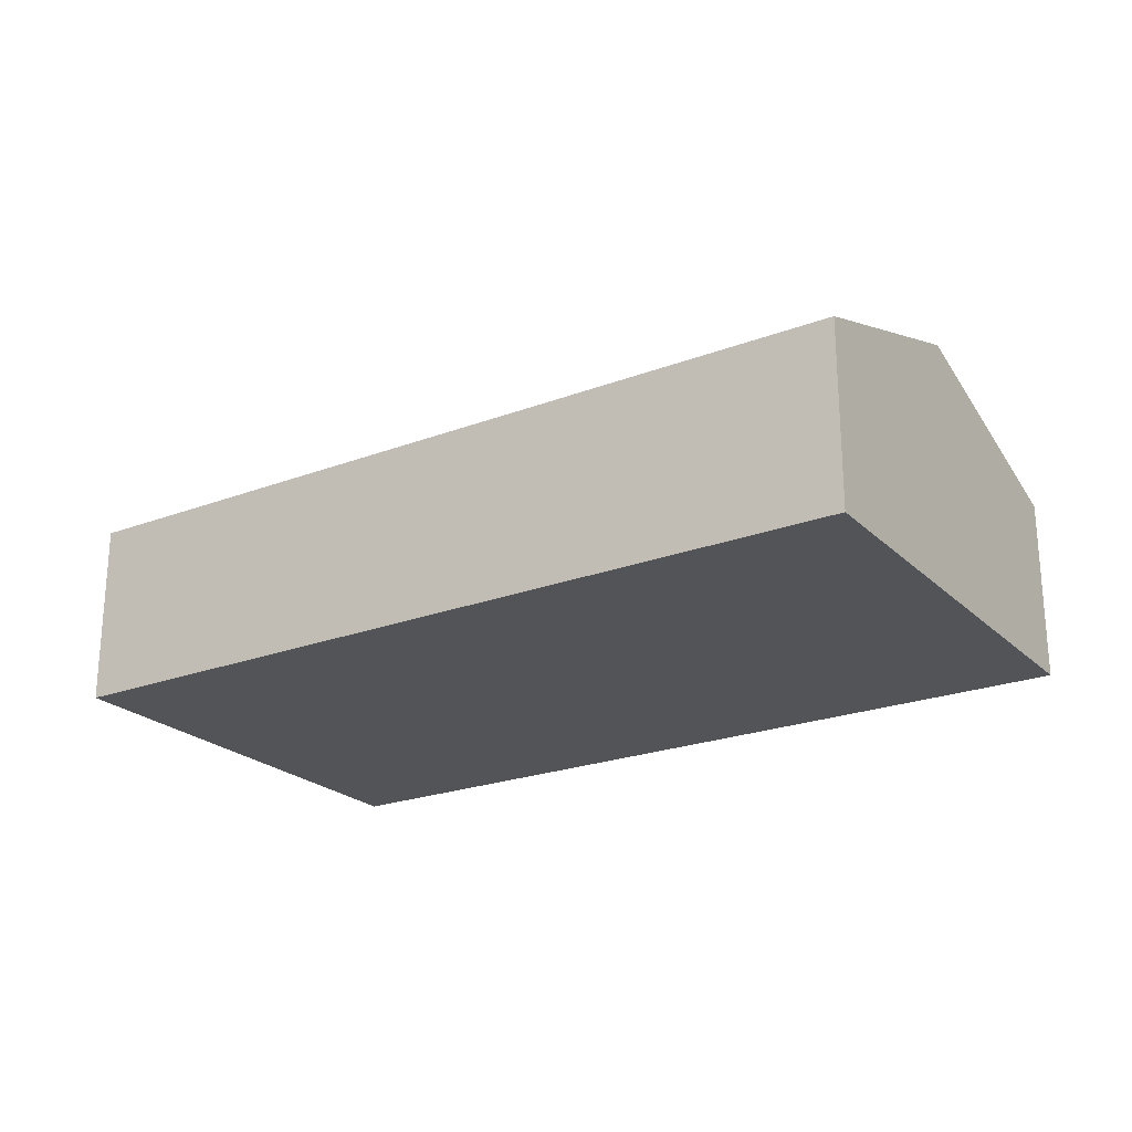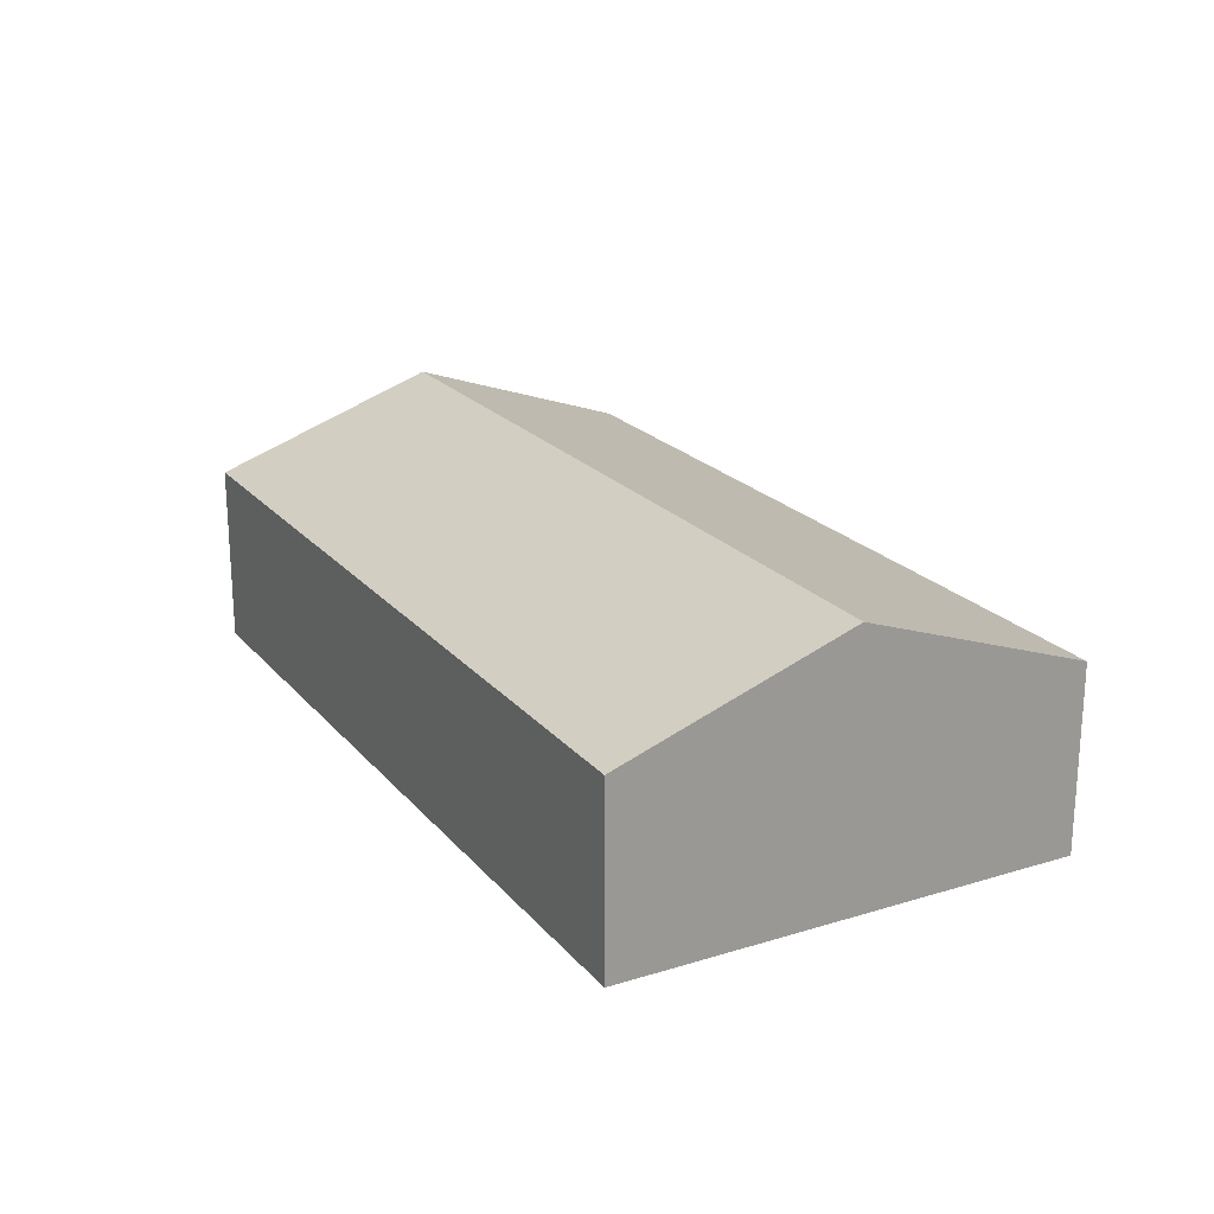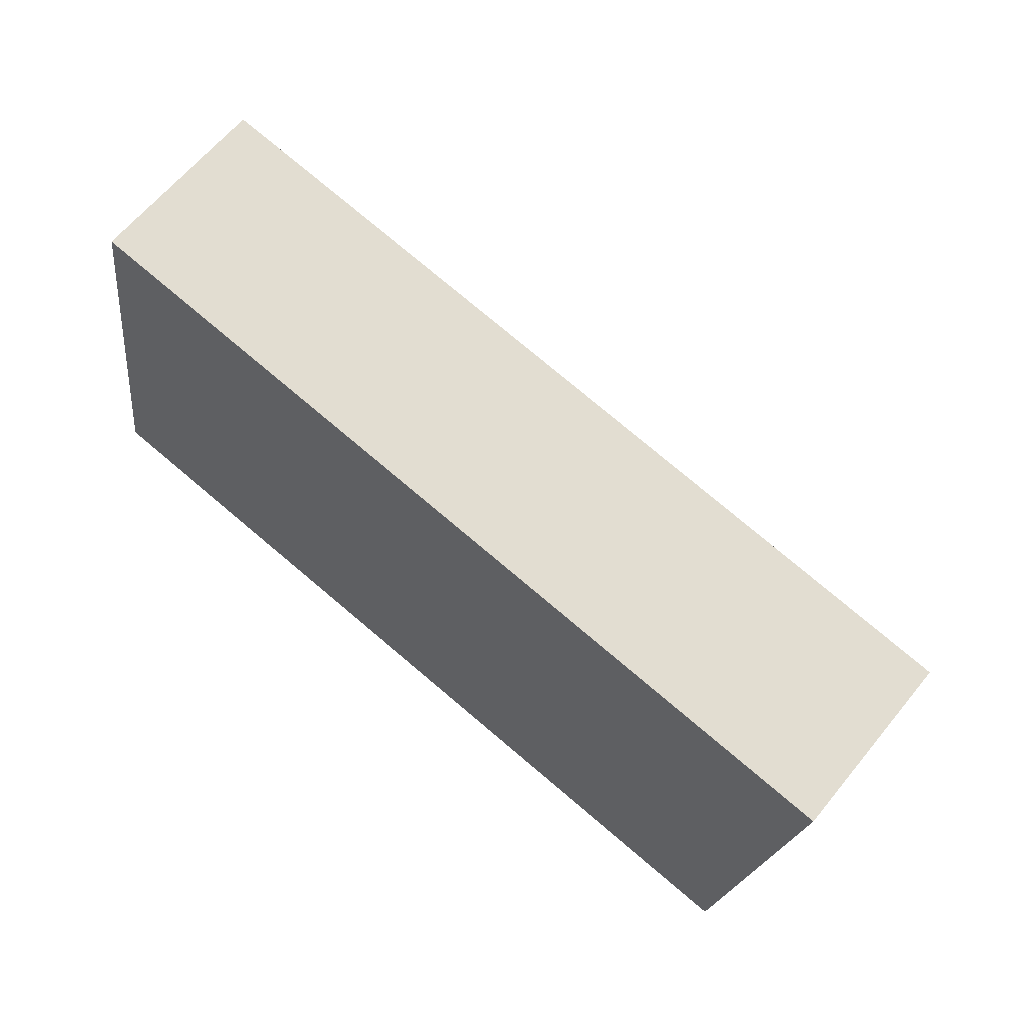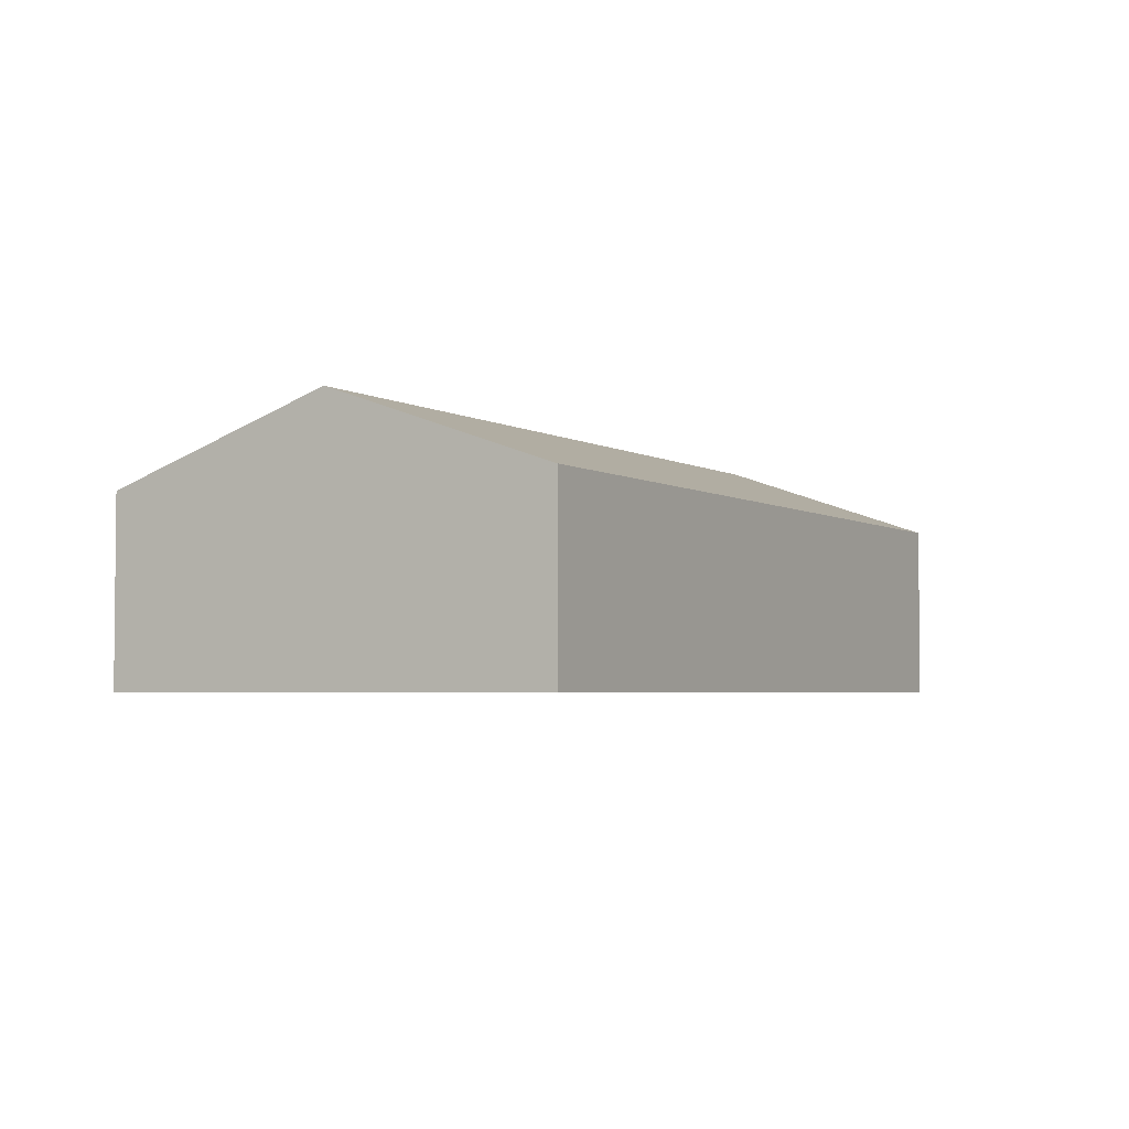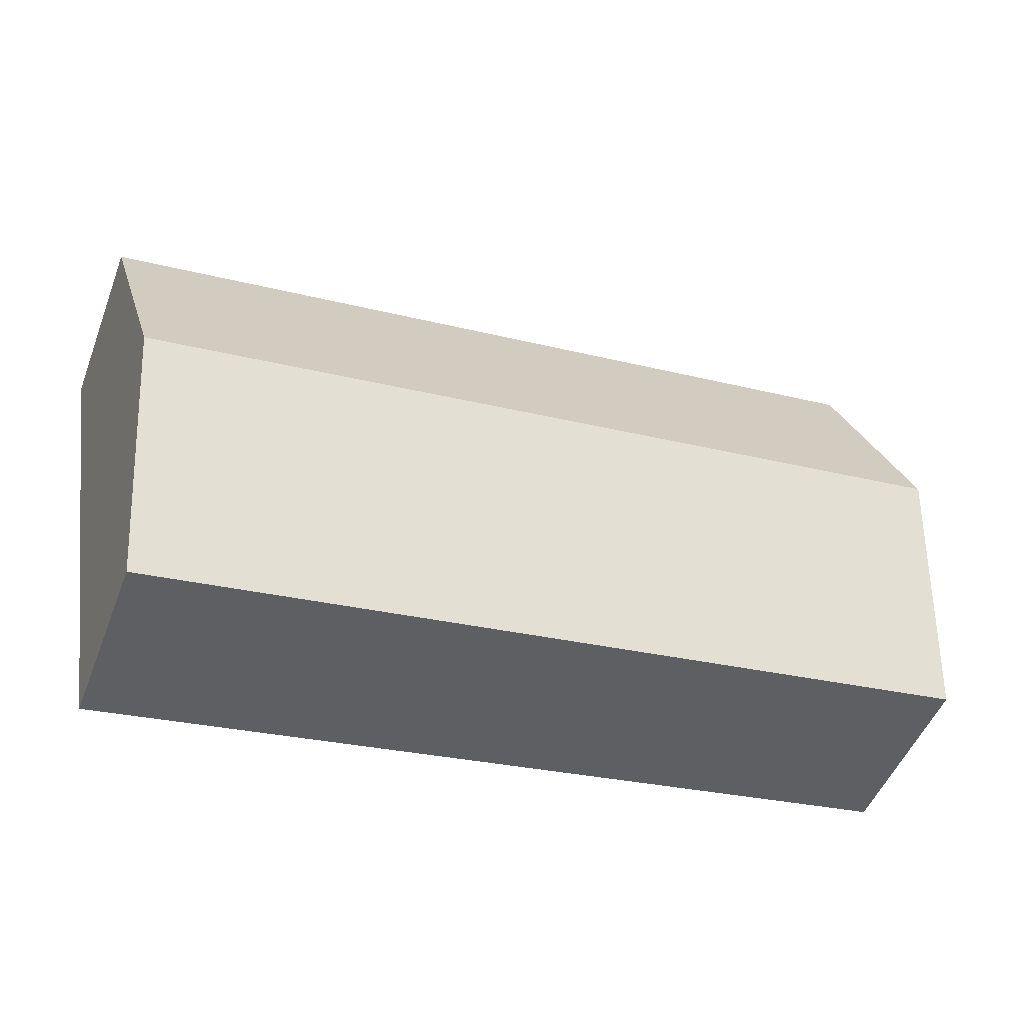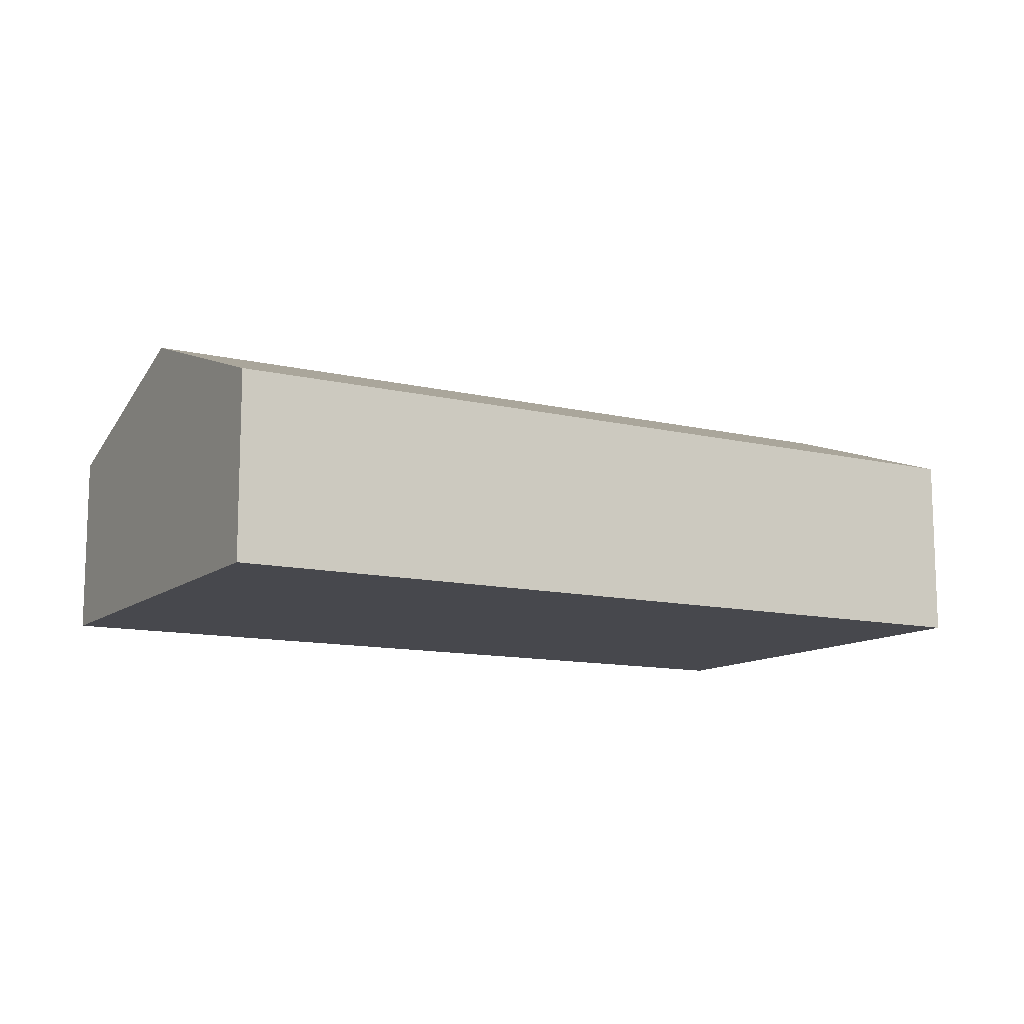
<metadata>
{"format":"obj","ext":"obj","renderer":"f3d","projection":"perspective","resolution":1024,"background":"white","views":[{"elev":-23.0,"azim":-138.2,"up":"+Y"},{"elev":21.3,"azim":70.4,"up":"+Y"},{"elev":63.5,"azim":39.2,"up":"+Z"},{"elev":-3.5,"azim":-51.6,"up":"+Y"},{"elev":-49.5,"azim":159.3,"up":"+Z"},{"elev":-11.7,"azim":-20.8,"up":"+Y"}]}
</metadata>
<code>
v  0 2.029 1.242e-16
v  9.603 2.912 1.077
v  9.204 2.029 -1.453
v  0.399 2.912 2.53
v  10 2.029 3.607
v  0.798 2.029 5.06
v  9.204 8.897e-17 -1.453
v  0 0 0
v  0.399 -1.549e-16 2.53
v  0.798 -3.098e-16 5.06
v  10 -2.209e-16 3.607
v  9.603 -6.595e-17 1.077
g defaultobject
f 1 2 3
f 2 1 4
f 5 4 6
f 4 5 2
f 7 1 3
f 1 7 8
f 8 4 1
f 4 8 9
f 4 9 6
f 6 9 10
f 10 5 6
f 5 10 11
f 2 7 3
f 7 2 5
f 7 5 12
f 12 5 11
f 9 11 10
f 11 9 8
f 11 8 12
f 12 8 7

</code>
